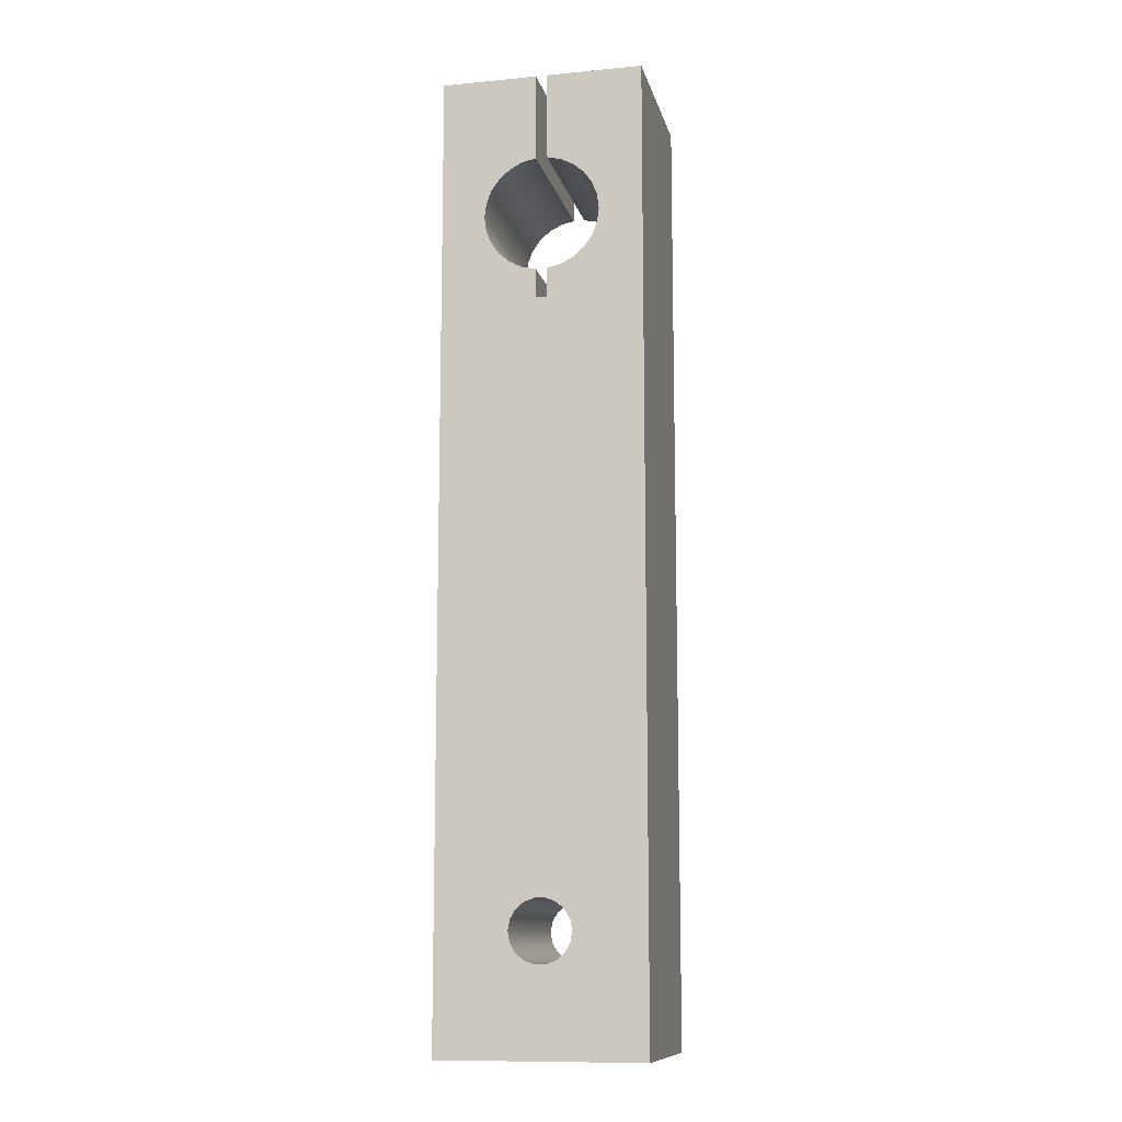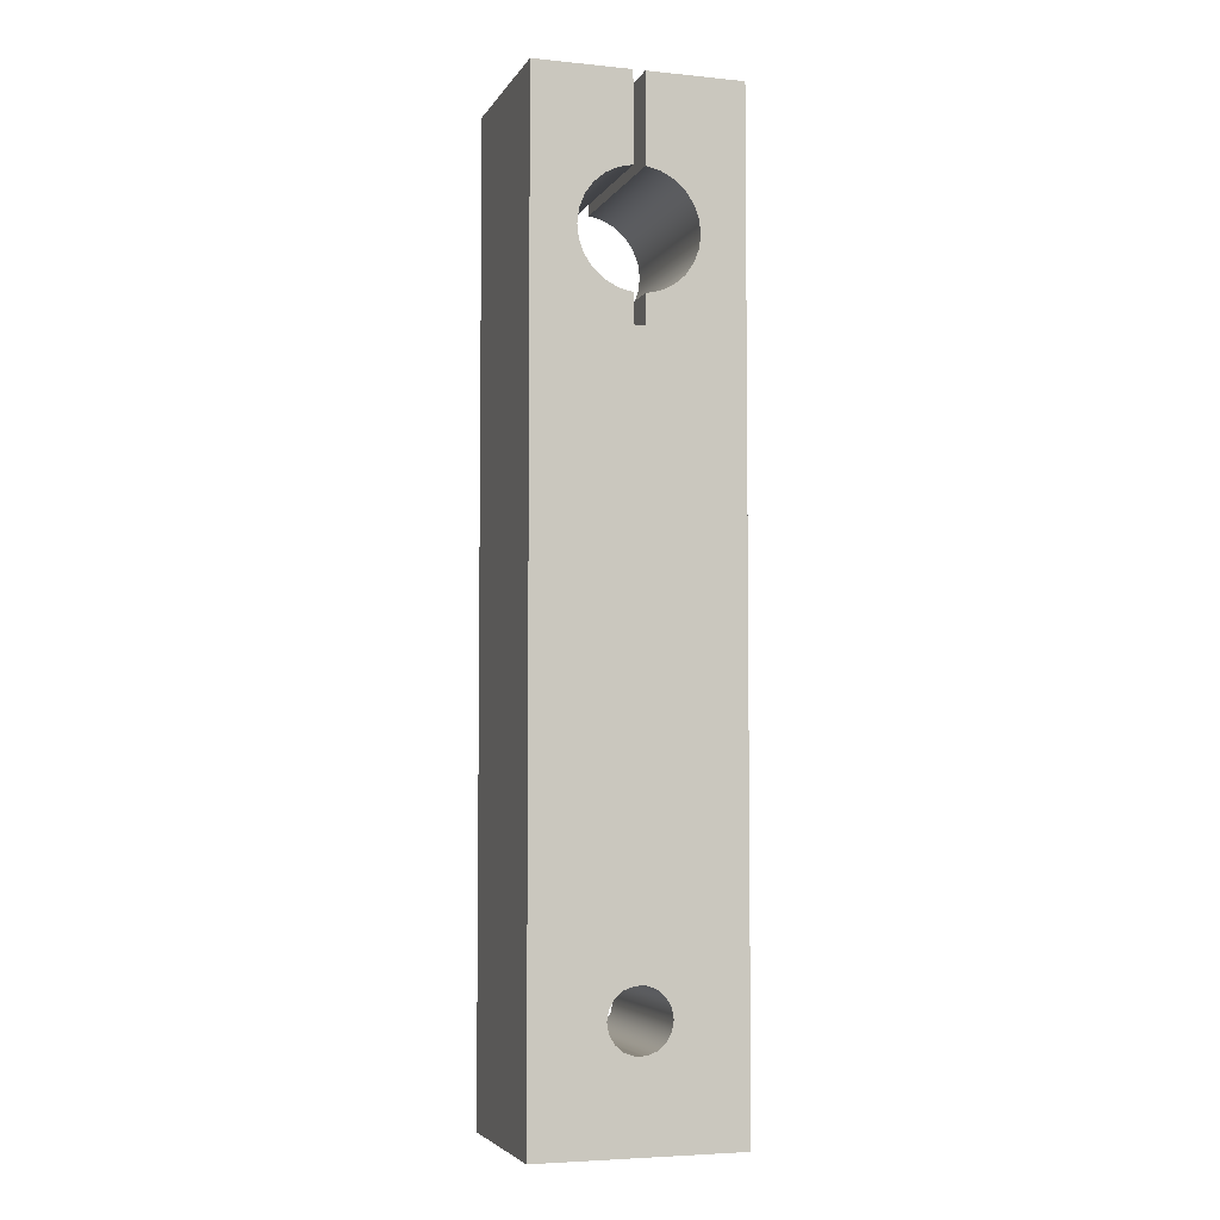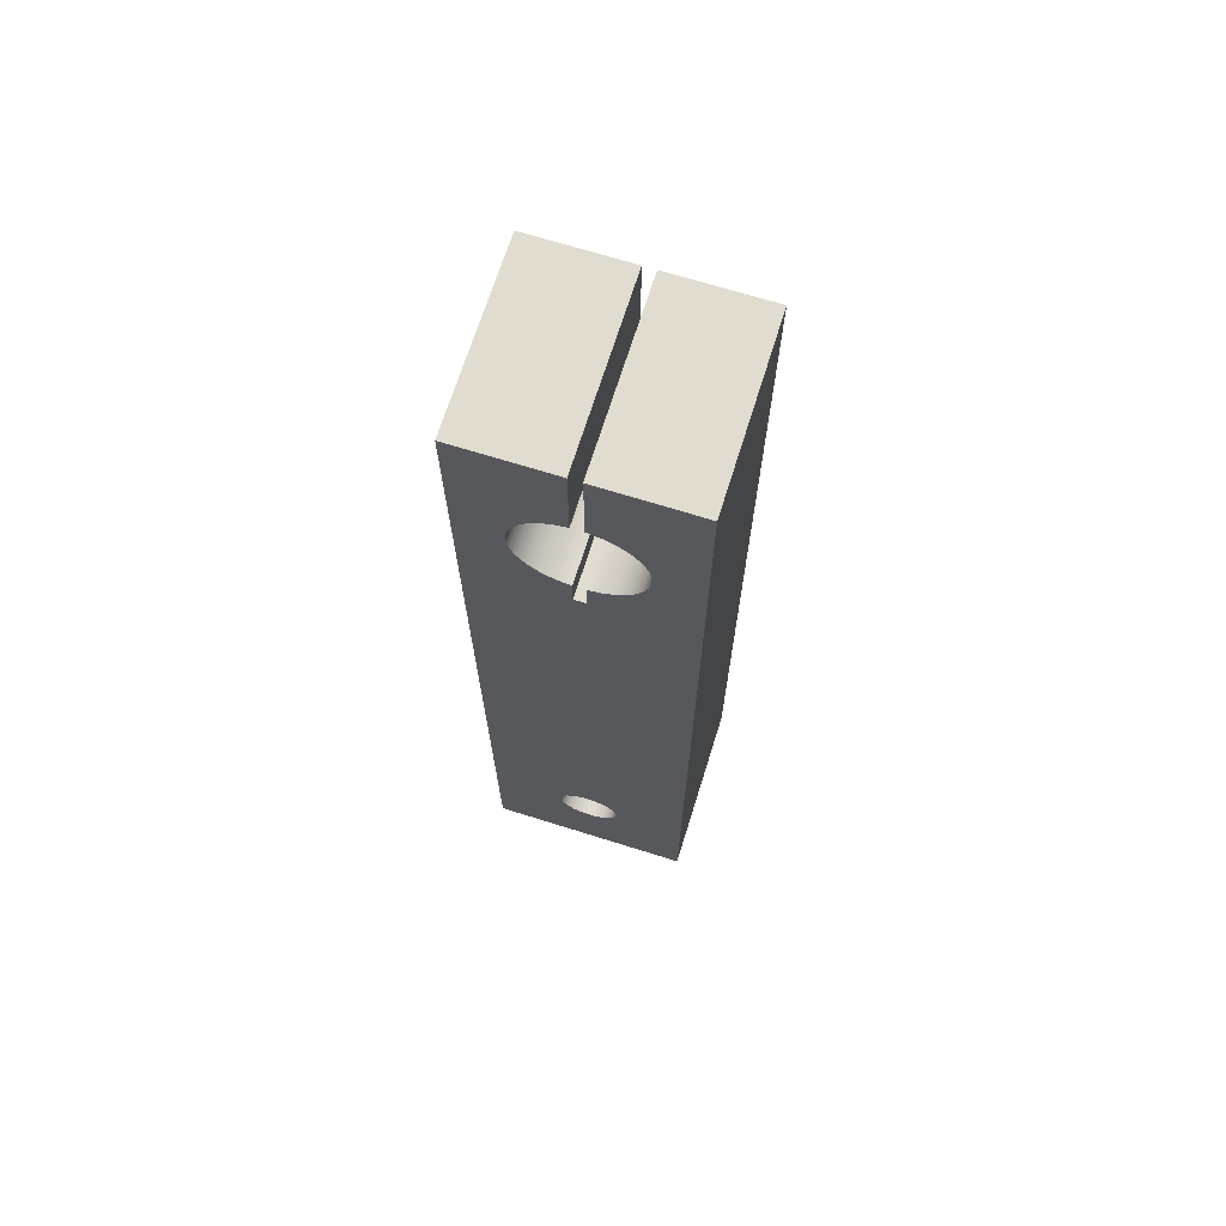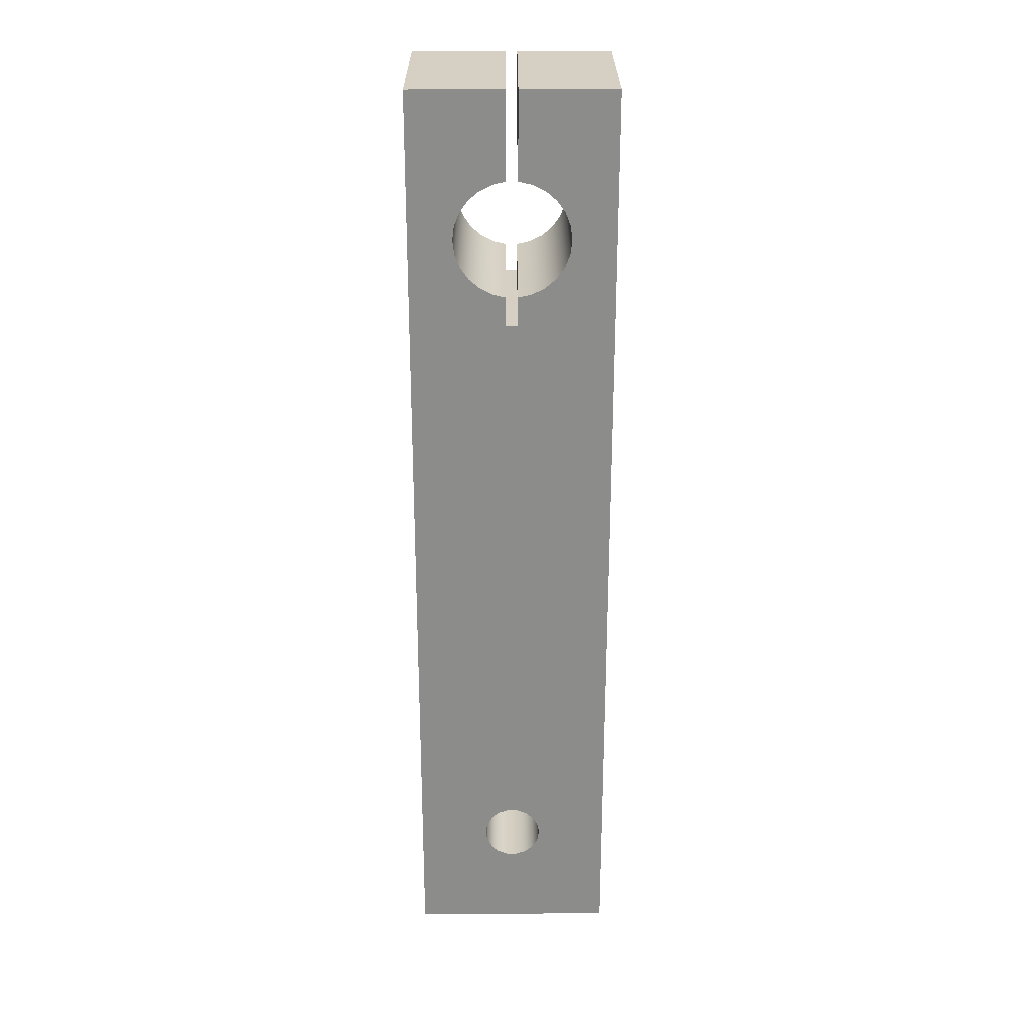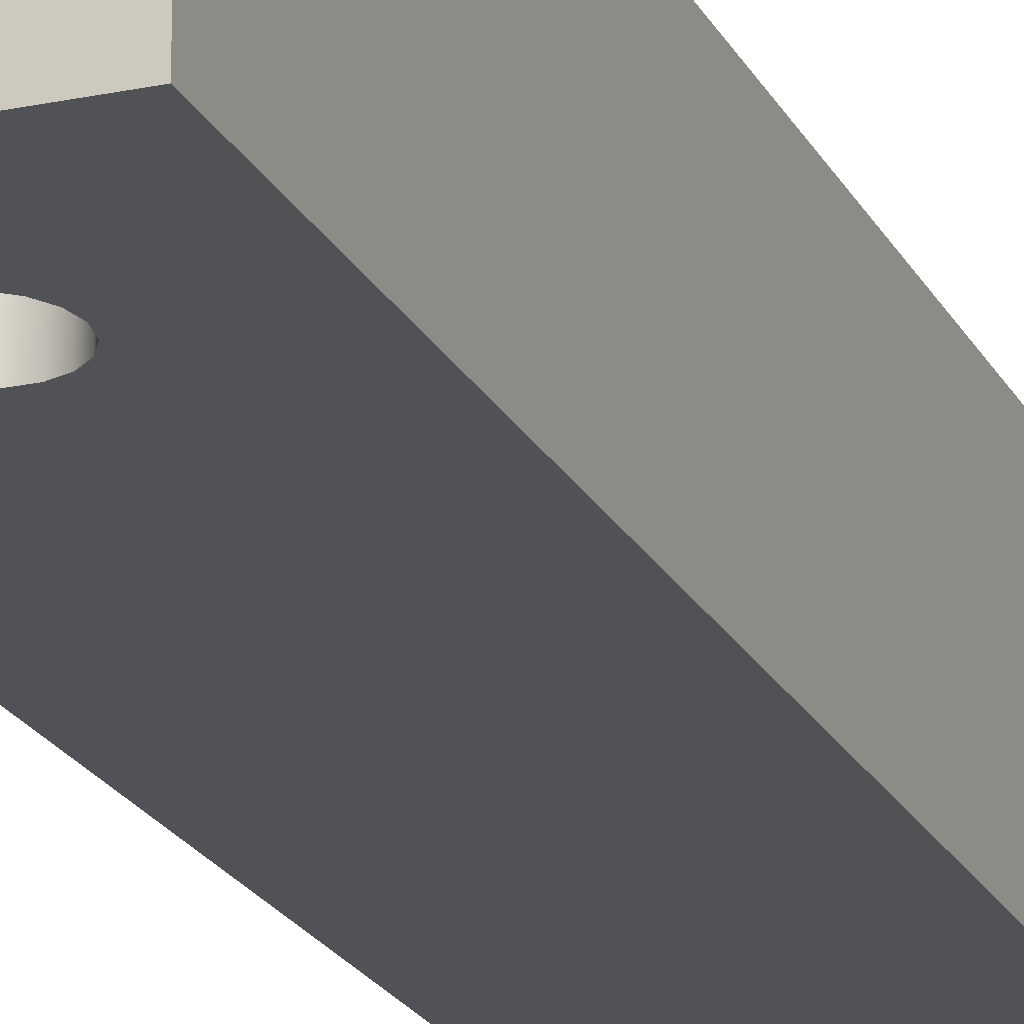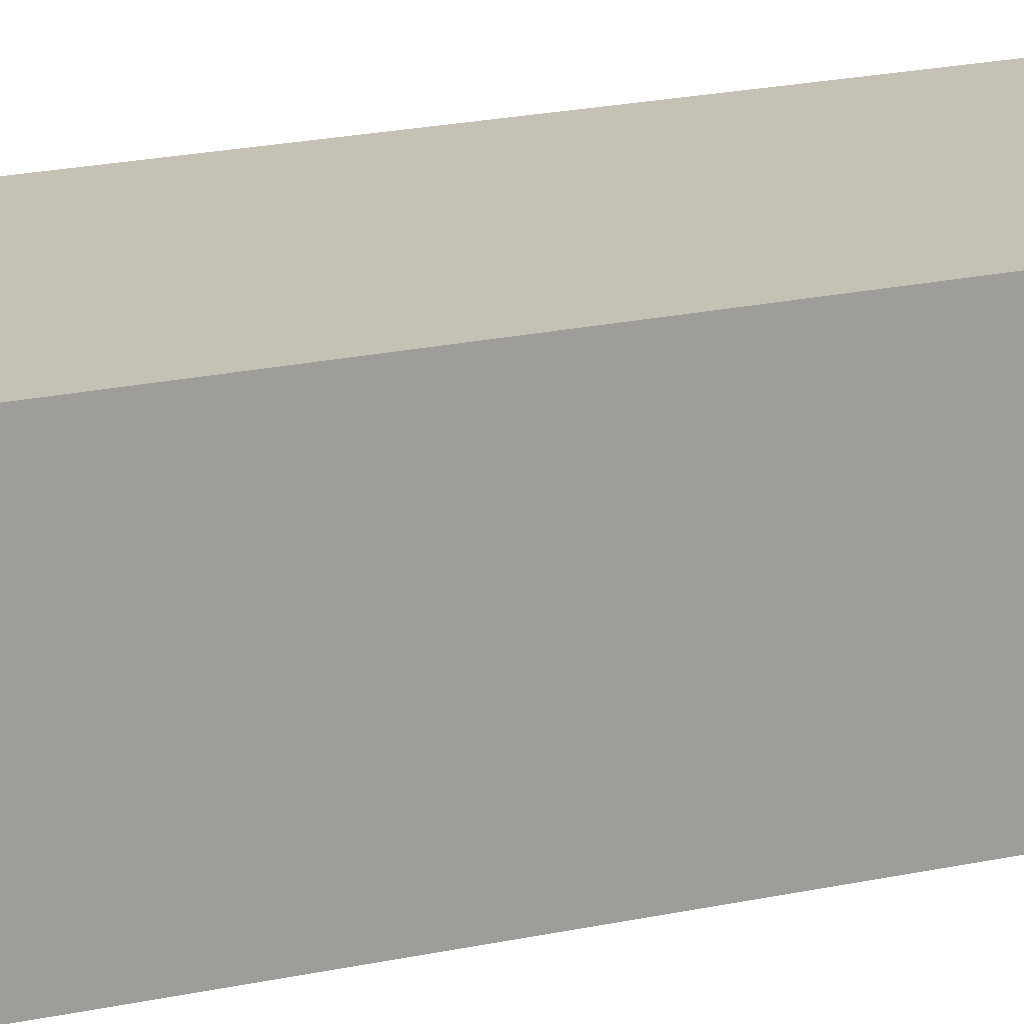
<metadata>
{"format":"obj","ext":"obj","renderer":"f3d","projection":"perspective","resolution":1024,"background":"white","views":[{"elev":-11.3,"azim":-167.1,"up":"+Y"},{"elev":-4.8,"azim":-17.6,"up":"+Y"},{"elev":69.4,"azim":-162.6,"up":"+Y"},{"elev":26.0,"azim":179.8,"up":"+Y"},{"elev":-21.0,"azim":20.6,"up":"+Z"},{"elev":18.7,"azim":-113.6,"up":"+Z"}]}
</metadata>
<code>
v -1.069 14.22 0
v -2.719 14.22 0
v -2.719 14.22 3
v -1.069 14.22 3
v 0.7813 14.22 0
v -0.8687 14.22 0
v -0.8687 14.22 3
v 0.7813 14.22 3
v -0.8687 12.72 0
v -0.6303 12.66 0
v -0.4121 12.55 0
v -0.2271 12.39 0
v -0.0865 12.19 0
v 0.001374 11.97 0
v 0.03126 11.72 0
v 0.001374 11.48 0
v -0.0865 11.25 0
v -0.2271 11.05 0
v -0.4121 10.89 0
v -0.6303 10.78 0
v -0.8687 10.73 0
v -0.8687 10.73 3
v -0.6303 10.78 3
v -0.4121 10.89 3
v -0.2271 11.05 3
v -0.0865 11.25 3
v 0.001374 11.48 3
v 0.03126 11.72 3
v 0.001374 11.97 3
v -0.0865 12.19 3
v -0.2271 12.39 3
v -0.4121 12.55 3
v -0.6303 12.66 3
v -0.8687 12.72 3
v -1.494 -0.2767 3
v -1.462 -0.4563 3
v -1.371 -0.6142 3
v -1.231 -0.7314 3
v -1.06 -0.7938 3
v -0.8776 -0.7938 3
v -0.7062 -0.7314 3
v -0.5666 -0.6142 3
v -0.4754 -0.4563 3
v -0.4437 -0.2767 3
v -0.4754 -0.09718 3
v -0.5666 0.06072 3
v -0.7062 0.1779 3
v -0.8776 0.2403 3
v -1.06 0.2403 3
v -1.231 0.1779 3
v -1.371 0.06072 3
v -1.462 -0.09718 3
v -1.494 -0.2767 0
v -1.462 -0.09718 0
v -1.371 0.06072 0
v -1.231 0.1779 0
v -1.06 0.2403 0
v -0.8776 0.2403 0
v -0.7062 0.1779 0
v -0.5666 0.06072 0
v -0.4754 -0.09718 0
v -0.4437 -0.2767 0
v -0.4754 -0.4563 0
v -0.5666 -0.6142 0
v -0.7062 -0.7314 0
v -0.8776 -0.7938 0
v -1.06 -0.7938 0
v -1.231 -0.7314 0
v -1.371 -0.6142 0
v -1.462 -0.4563 0
v -1.494 -0.2767 3
v -1.494 -0.2767 0
v 0.7813 -2.277 0
v 0.7813 14.22 0
v 0.7813 14.22 3
v 0.7813 -2.277 3
v -2.719 -2.277 0
v 0.7813 -2.277 0
v 0.7813 -2.277 3
v -2.719 -2.277 3
v -2.719 14.22 0
v -2.719 -2.277 0
v -2.719 -2.277 3
v -2.719 14.22 3
v -1.069 12.72 0
v -1.069 14.22 0
v -1.069 14.22 3
v -1.069 12.72 3
v -1.494 -0.2767 0
v -1.462 -0.4563 0
v -1.371 -0.6142 0
v -1.231 -0.7314 0
v -1.06 -0.7938 0
v -0.8776 -0.7938 0
v -0.7062 -0.7314 0
v -0.5666 -0.6142 0
v -0.4754 -0.4563 0
v -0.4437 -0.2767 0
v -0.4754 -0.09718 0
v -0.5666 0.06072 0
v -0.7062 0.1779 0
v -0.8776 0.2403 0
v -1.06 0.2403 0
v -1.231 0.1779 0
v -1.371 0.06072 0
v -1.462 -0.09718 0
v -0.8687 12.72 0
v -0.8687 14.22 0
v 0.7813 14.22 0
v 0.7813 -2.277 0
v -2.719 -2.277 0
v -2.719 14.22 0
v -1.069 14.22 0
v -1.069 12.72 0
v -1.307 12.66 0
v -1.525 12.55 0
v -1.71 12.39 0
v -1.851 12.19 0
v -1.939 11.97 0
v -1.969 11.72 0
v -1.939 11.48 0
v -1.851 11.25 0
v -1.71 11.05 0
v -1.525 10.89 0
v -1.307 10.78 0
v -1.069 10.73 0
v -1.069 10.22 0
v -0.8687 10.22 0
v -0.8687 10.73 0
v -0.6303 10.78 0
v -0.4121 10.89 0
v -0.2271 11.05 0
v -0.0865 11.25 0
v 0.001374 11.48 0
v 0.03126 11.72 0
v 0.001374 11.97 0
v -0.0865 12.19 0
v -0.2271 12.39 0
v -0.4121 12.55 0
v -0.6303 12.66 0
v -1.494 -0.2767 3
v -1.462 -0.09718 3
v -1.371 0.06072 3
v -1.231 0.1779 3
v -1.06 0.2403 3
v -0.8776 0.2403 3
v -0.7062 0.1779 3
v -0.5666 0.06072 3
v -0.4754 -0.09718 3
v -0.4437 -0.2767 3
v -0.4754 -0.4563 3
v -0.5666 -0.6142 3
v -0.7062 -0.7314 3
v -0.8776 -0.7938 3
v -1.06 -0.7938 3
v -1.231 -0.7314 3
v -1.371 -0.6142 3
v -1.462 -0.4563 3
v -0.8687 14.22 3
v -0.8687 12.72 3
v -0.6303 12.66 3
v -0.4121 12.55 3
v -0.2271 12.39 3
v -0.0865 12.19 3
v 0.001374 11.97 3
v 0.03126 11.72 3
v 0.001374 11.48 3
v -0.0865 11.25 3
v -0.2271 11.05 3
v -0.4121 10.89 3
v -0.6303 10.78 3
v -0.8687 10.73 3
v -0.8687 10.22 3
v -1.069 10.22 3
v -1.069 10.73 3
v -1.307 10.78 3
v -1.525 10.89 3
v -1.71 11.05 3
v -1.851 11.25 3
v -1.939 11.48 3
v -1.969 11.72 3
v -1.939 11.97 3
v -1.851 12.19 3
v -1.71 12.39 3
v -1.525 12.55 3
v -1.307 12.66 3
v -1.069 12.72 3
v -1.069 14.22 3
v -2.719 14.22 3
v -2.719 -2.277 3
v 0.7813 -2.277 3
v 0.7813 14.22 3
v -0.8687 10.73 0
v -0.8687 10.22 0
v -0.8687 10.22 3
v -0.8687 10.73 3
v -1.069 10.22 0
v -1.069 10.73 0
v -1.069 10.73 3
v -1.069 10.22 3
v -0.8687 14.22 0
v -0.8687 12.72 0
v -0.8687 12.72 3
v -0.8687 14.22 3
v -1.069 10.73 0
v -1.307 10.78 0
v -1.525 10.89 0
v -1.71 11.05 0
v -1.851 11.25 0
v -1.939 11.48 0
v -1.969 11.72 0
v -1.939 11.97 0
v -1.851 12.19 0
v -1.71 12.39 0
v -1.525 12.55 0
v -1.307 12.66 0
v -1.069 12.72 0
v -1.069 12.72 3
v -1.307 12.66 3
v -1.525 12.55 3
v -1.71 12.39 3
v -1.851 12.19 3
v -1.939 11.97 3
v -1.969 11.72 3
v -1.939 11.48 3
v -1.851 11.25 3
v -1.71 11.05 3
v -1.525 10.89 3
v -1.307 10.78 3
v -1.069 10.73 3
v -0.8687 10.22 0
v -1.069 10.22 0
v -1.069 10.22 3
v -0.8687 10.22 3
f 1 2 4
f 4 2 3
f 5 6 8
f 8 6 7
f 34 9 33
f 33 9 10
f 33 10 32
f 32 10 11
f 32 11 31
f 31 11 12
f 31 12 30
f 30 12 13
f 30 13 29
f 29 13 14
f 29 14 28
f 28 14 15
f 28 15 27
f 27 15 16
f 27 16 26
f 26 16 17
f 26 17 25
f 25 17 18
f 25 18 24
f 24 18 19
f 24 19 23
f 23 19 20
f 23 20 22
f 22 20 21
f 36 70 35
f 35 70 72
f 71 53 52
f 52 53 54
f 52 54 51
f 51 54 55
f 51 55 50
f 50 55 56
f 50 56 49
f 49 56 57
f 49 57 48
f 48 57 58
f 48 58 47
f 47 58 59
f 47 59 46
f 46 59 60
f 46 60 45
f 45 60 61
f 45 61 44
f 44 61 62
f 44 62 43
f 43 62 63
f 43 63 42
f 42 63 64
f 42 64 41
f 41 64 65
f 41 65 40
f 40 65 66
f 40 66 39
f 39 66 67
f 39 67 38
f 38 67 68
f 38 68 37
f 37 68 69
f 37 69 36
f 36 69 70
f 73 74 76
f 76 74 75
f 77 78 80
f 80 78 79
f 81 82 84
f 84 82 83
f 85 86 88
f 88 86 87
f 106 89 111
f 111 89 90
f 111 90 91
f 91 92 111
f 111 92 93
f 111 93 94
f 111 94 110
f 110 94 95
f 110 95 96
f 96 97 110
f 110 97 98
f 110 98 99
f 100 131 99
f 99 131 132
f 99 132 133
f 131 100 128
f 128 100 101
f 128 101 102
f 102 103 128
f 128 103 127
f 127 103 104
f 127 104 105
f 127 105 124
f 124 105 106
f 124 106 123
f 123 106 122
f 122 106 111
f 122 111 121
f 121 111 112
f 121 112 120
f 120 112 119
f 119 112 118
f 118 112 117
f 117 112 113
f 117 113 116
f 116 113 115
f 115 113 114
f 107 108 140
f 140 108 139
f 139 108 138
f 138 108 109
f 138 109 137
f 137 109 136
f 136 109 135
f 135 109 134
f 134 109 110
f 134 110 133
f 133 110 99
f 124 125 127
f 127 125 126
f 129 130 128
f 128 130 131
f 158 141 190
f 190 141 142
f 190 142 179
f 179 142 178
f 178 142 177
f 177 142 143
f 177 143 174
f 174 143 144
f 174 144 145
f 145 146 174
f 174 146 173
f 173 146 147
f 173 147 148
f 173 148 170
f 170 148 149
f 170 149 169
f 169 149 168
f 168 149 191
f 168 191 167
f 167 191 192
f 167 192 166
f 166 192 165
f 165 192 164
f 164 192 163
f 163 192 159
f 163 159 162
f 162 159 161
f 161 159 160
f 149 150 191
f 191 150 151
f 191 151 152
f 152 153 191
f 191 153 154
f 191 154 155
f 191 155 190
f 190 155 156
f 190 156 157
f 157 158 190
f 170 171 173
f 173 171 172
f 175 176 174
f 174 176 177
f 179 180 190
f 190 180 189
f 189 180 181
f 189 181 182
f 182 183 189
f 189 183 184
f 189 184 188
f 188 184 185
f 188 185 186
f 186 187 188
f 193 194 196
f 196 194 195
f 197 198 200
f 200 198 199
f 201 202 204
f 204 202 203
f 230 205 229
f 229 205 206
f 229 206 228
f 228 206 207
f 228 207 227
f 227 207 208
f 227 208 226
f 226 208 209
f 226 209 225
f 225 209 210
f 225 210 224
f 224 210 211
f 224 211 223
f 223 211 212
f 223 212 222
f 222 212 213
f 222 213 221
f 221 213 214
f 221 214 220
f 220 214 215
f 220 215 219
f 219 215 216
f 219 216 218
f 218 216 217
f 231 232 234
f 234 232 233

</code>
